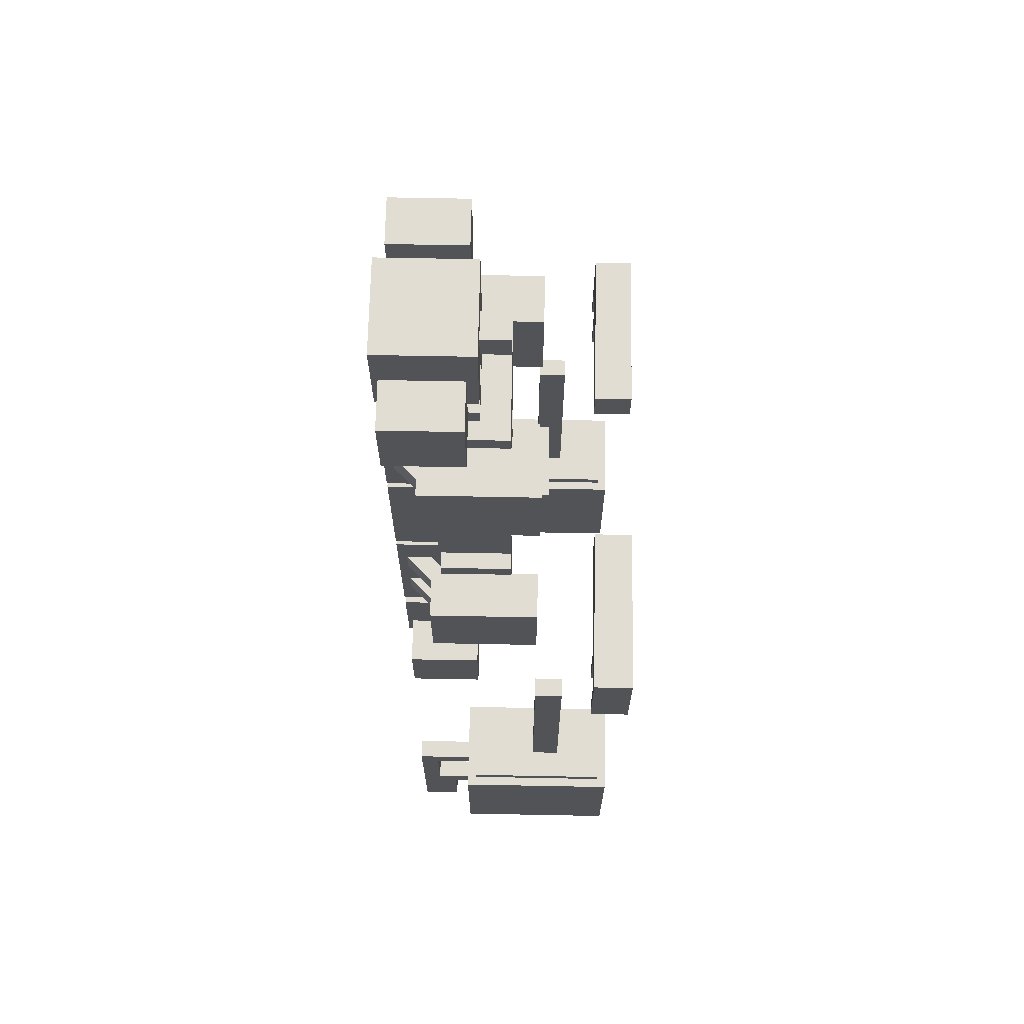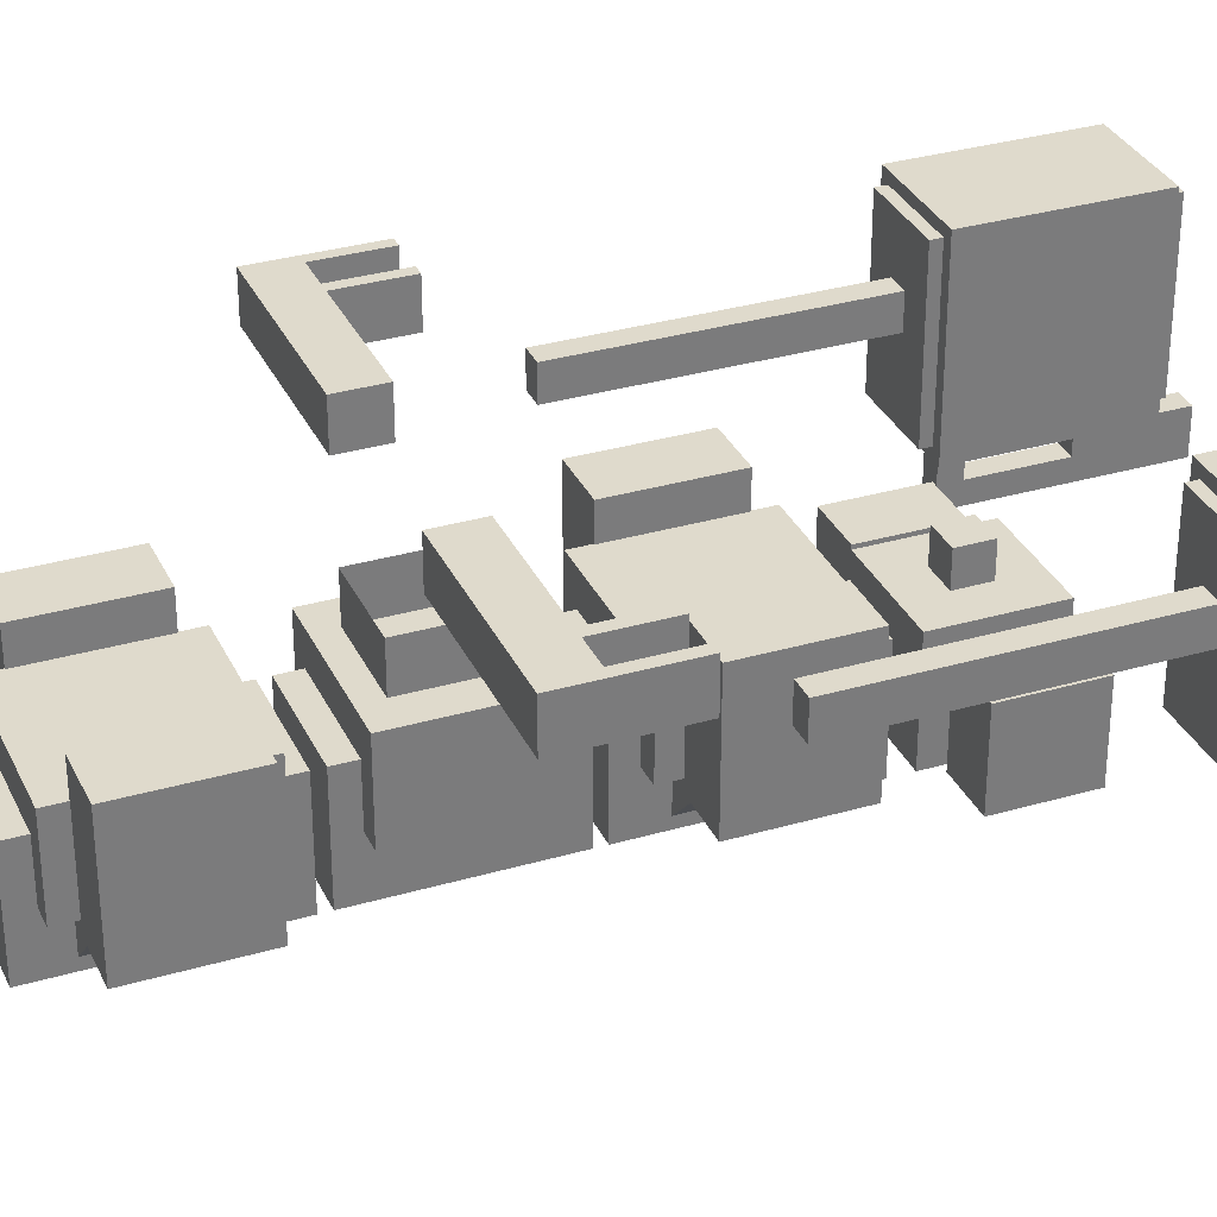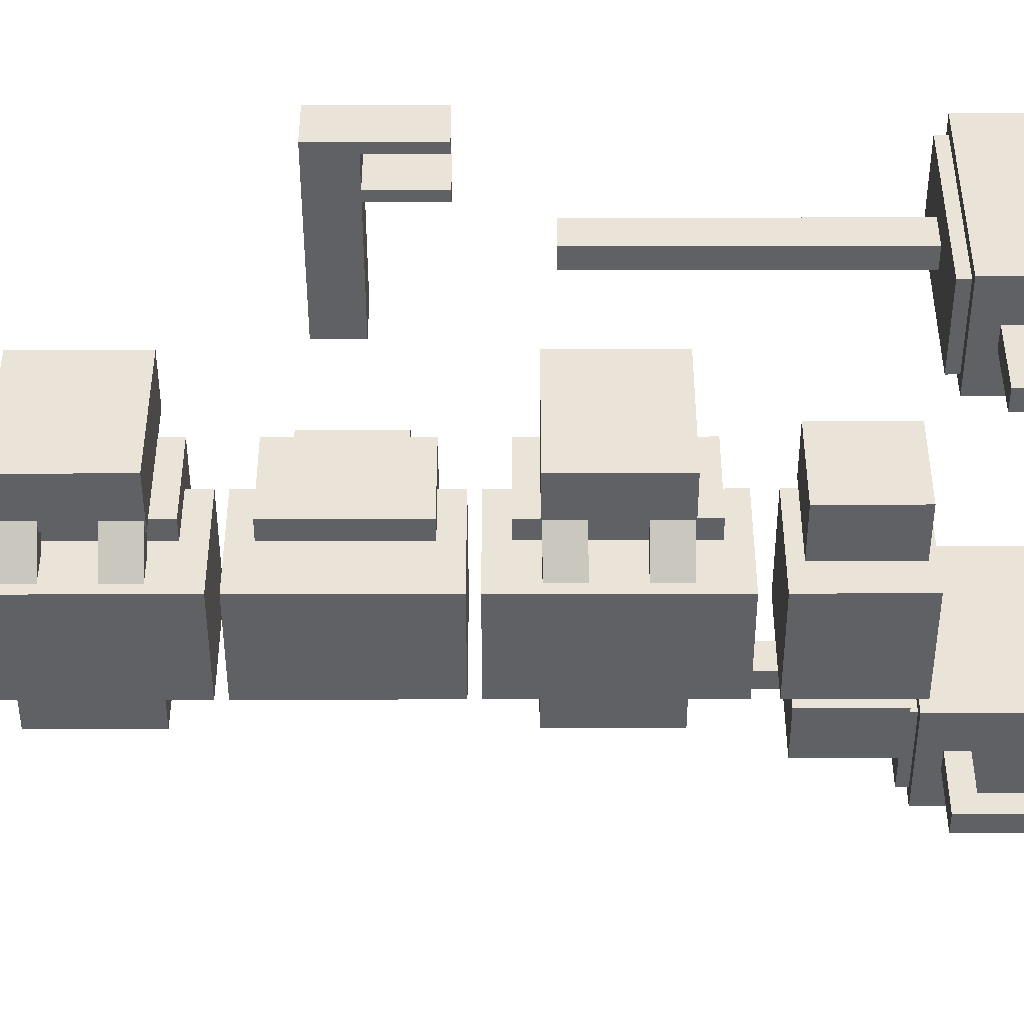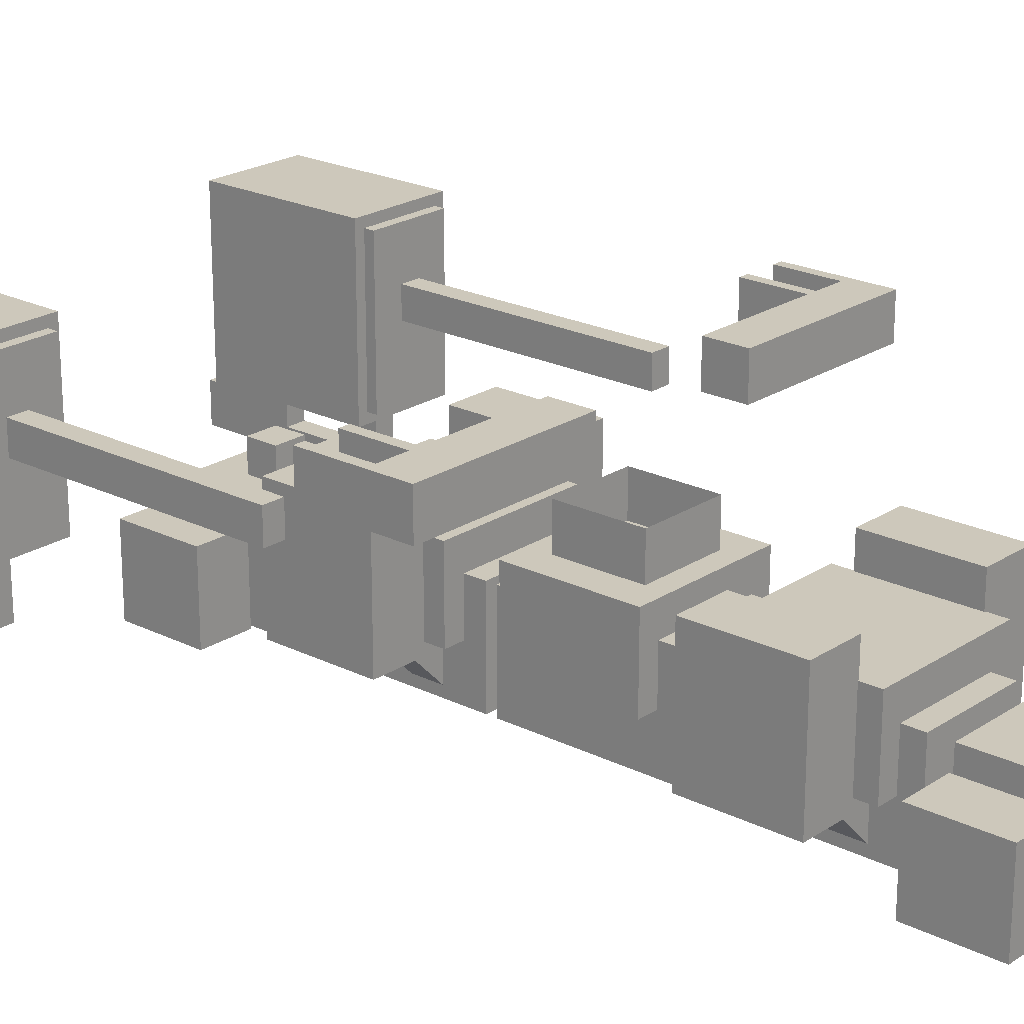
<metadata>
{"format":"obj","ext":"obj","renderer":"f3d","projection":"perspective","resolution":1024,"background":"white","views":[{"elev":68.2,"azim":91.1,"up":"+Z"},{"elev":32.4,"azim":67.9,"up":"+Y"},{"elev":-46.5,"azim":90.1,"up":"+Y"},{"elev":21.8,"azim":-48.9,"up":"+Y"}]}
</metadata>
<code>
o cube
v -0.9375 2 -2.5
v -0.9375 2 -3.5
v -0.9375 0.9375 -2.5
v -0.9375 0.9375 -3.5
v -1.562 2 -2.5
v -1.562 2 -3.5
v -1.562 0.9375 -2.5
v -1.562 0.9375 -3.5
v -1 1.938 -3.5
v -1 1.938 -3.562
v -1 1 -3.5
v -1 1 -3.562
v -1.5 1.938 -3.5
v -1.5 1.938 -3.562
v -1.5 1 -3.5
v -1.5 1 -3.562
v -1 1.938 -2.438
v -1 1.938 -2.5
v -1 1 -2.438
v -1 1 -2.5
v -1.5 1.938 -2.438
v -1.5 1.938 -2.5
v -1.5 1 -2.438
v -1.5 1 -2.5
v -1.188 1.625 -0.875
v -1.188 1.625 -2.5
v -1.188 1.438 -0.875
v -1.188 1.438 -2.5
v -1.312 1.625 -0.875
v -1.312 1.625 -2.5
v -1.312 1.438 -0.875
v -1.312 1.438 -2.5
v 1.312 1.625 -0.875
v 1.312 1.625 -2.5
v 1.312 1.438 -0.875
v 1.312 1.438 -2.5
v 1.188 1.625 -0.875
v 1.188 1.625 -2.5
v 1.188 1.438 -0.875
v 1.188 1.438 -2.5
v 1.5 1.938 -2.438
v 1.5 1.938 -2.5
v 1.5 1 -2.438
v 1.5 1 -2.5
v 1 1.938 -2.438
v 1 1.938 -2.5
v 1 1 -2.438
v 1 1 -2.5
v 1.562 2 -2.5
v 1.562 2 -3.5
v 1.562 0.9375 -2.5
v 1.562 0.9375 -3.5
v 0.9375 2 -2.5
v 0.9375 2 -3.5
v 0.9375 0.9375 -2.5
v 0.9375 0.9375 -3.5
v 1.5 1.938 -3.5
v 1.5 1.938 -3.562
v 1.5 1 -3.5
v 1.5 1 -3.562
v 1 1.938 -3.5
v 1 1.938 -3.562
v 1 1 -3.5
v 1 1 -3.562
v 0.7563 1.444 -0.8062
v 0.7563 1.444 -1.444
v 0.7563 0.6813 -0.8062
v 0.7563 0.6813 -1.444
v 0.4313 1.444 -0.8062
v 0.4313 1.444 -1.444
v 0.4313 0.6813 -0.8062
v 0.4313 0.6813 -1.444
v -0.4313 1.444 -0.8062
v -0.4313 1.444 -1.444
v -0.4313 0.6813 -0.8062
v -0.4313 0.6813 -1.444
v -0.7562 1.444 -0.8062
v -0.7562 1.444 -1.444
v -0.7562 0.6813 -0.8062
v -0.7562 0.6813 -1.444
v 0.7563 1.444 1.444
v 0.7563 1.444 0.8062
v 0.7563 0.6813 1.444
v 0.7563 0.6813 0.8062
v 0.4313 1.444 1.444
v 0.4313 1.444 0.8062
v 0.4313 0.6813 1.444
v 0.4313 0.6813 0.8062
v -0.4313 1.444 1.444
v -0.4313 1.444 0.8062
v -0.4313 0.6813 1.444
v -0.4313 0.6813 0.8062
v -0.7562 1.444 1.444
v -0.7562 1.444 0.8062
v -0.7562 0.6813 1.444
v -0.7562 0.6813 0.8062
v 0.3125 1.062 0.5
v 0.3125 1.062 -0.5
v 0.3125 0.4375 0.5
v 0.3125 0.4375 -0.5
v -0.3125 1.062 0.5
v -0.3125 1.062 -0.5
v -0.3125 0.4375 0.5
v -0.3125 0.4375 -0.5
v 0.4375 1.25 -0.6875
v 0.4375 1.25 -1.562
v 0.4375 0.75 -0.6875
v 0.4375 0.75 -1.562
v -0.4375 1.25 -0.6875
v -0.4375 1.25 -1.562
v -0.4375 0.75 -0.6875
v -0.4375 0.75 -1.562
v 0.3125 1.062 -0.5625
v 0.3125 1.062 -1.688
v 0.3125 0.4375 -0.5625
v 0.3125 0.4375 -1.688
v -0.3125 1.062 -0.5625
v -0.3125 1.062 -1.688
v -0.3125 0.4375 -0.5625
v -0.3125 0.4375 -1.688
v 0.4375 1.25 0.375
v 0.4375 1.25 -0.375
v 0.4375 0.75 0.375
v 0.4375 0.75 -0.375
v -0.4375 1.25 0.375
v -0.4375 1.25 -0.375
v -0.4375 0.75 0.375
v -0.4375 0.75 -0.375
v 0.4375 1.25 1.562
v 0.4375 1.25 0.6875
v 0.4375 0.75 1.562
v 0.4375 0.75 0.6875
v -0.4375 1.25 1.562
v -0.4375 1.25 0.6875
v -0.4375 0.75 1.562
v -0.4375 0.75 0.6875
v 0.3125 1.062 1.688
v 0.3125 1.062 0.5625
v 0.3125 0.4375 1.688
v 0.3125 0.4375 0.5625
v -0.3125 1.062 1.688
v -0.3125 1.062 0.5625
v -0.3125 0.4375 1.688
v -0.3125 0.4375 0.5625
v 0.25 1.5 0.25
v 0.25 1.5 -0.25
v 0.25 1.25 0.25
v 0.25 1.25 -0.25
v -0.25 1.5 0.25
v -0.25 1.5 -0.25
v -0.25 1.25 0.25
v -0.25 1.25 -0.25
v 0.3125 1.062 -1.812
v 0.3125 1.062 -2.438
v 0.3125 0.4375 -1.812
v 0.3125 0.4375 -2.438
v -0.3125 1.062 -1.812
v -0.3125 1.062 -2.438
v -0.3125 0.4375 -1.812
v -0.3125 0.4375 -2.438
v 0.75 1 -1.875
v 0.75 1 -2.375
v 0.75 0.5 -1.875
v 0.75 0.5 -2.375
v 0.4375 1 -1.875
v 0.4375 1 -2.375
v 0.4375 0.5 -1.875
v 0.4375 0.5 -2.375
v 0.09375 1.25 -2.031
v 0.09375 1.25 -2.219
v 0.09375 1.062 -2.031
v 0.09375 1.062 -2.219
v -0.09375 1.25 -2.031
v -0.09375 1.25 -2.219
v -0.09375 1.062 -2.031
v -0.09375 1.062 -2.219
v 0.75 1 2.375
v 0.75 1 1.875
v 0.75 0.5 2.375
v 0.75 0.5 1.875
v 0.4375 1 2.375
v 0.4375 1 1.875
v 0.4375 0.5 2.375
v 0.4375 0.5 1.875
v -0.4375 1 2.375
v -0.4375 1 1.875
v -0.4375 0.5 2.375
v -0.4375 0.5 1.875
v -0.75 1 2.375
v -0.75 1 1.875
v -0.75 0.5 2.375
v -0.75 0.5 1.875
v 0.3125 1.062 2.438
v 0.3125 1.062 1.812
v 0.3125 0.4375 2.438
v 0.3125 0.4375 1.812
v -0.3125 1.062 2.438
v -0.3125 1.062 1.812
v -0.3125 0.4375 2.438
v -0.3125 0.4375 1.812
v 0.09375 1.25 2.219
v 0.09375 1.25 2.031
v 0.09375 1.062 2.219
v 0.09375 1.062 2.031
v -0.09375 1.25 2.219
v -0.09375 1.25 2.031
v -0.09375 1.062 2.219
v -0.09375 1.062 2.031
v -0.4375 1 -1.875
v -0.4375 1 -2.375
v -0.4375 0.5 -1.875
v -0.4375 0.5 -2.375
v -0.75 1 -1.875
v -0.75 1 -2.375
v -0.75 0.5 -1.875
v -0.75 0.5 -2.375
v -0.2241 0.5884 1.438
v -0.2241 0.5884 1.25
v -0.3125 0.5 1.438
v -0.3125 0.5 1.25
v -0.4451 0.8094 1.438
v -0.4451 0.8094 1.25
v -0.5335 0.721 1.438
v -0.5335 0.721 1.25
v -0.2241 0.5884 1
v -0.2241 0.5884 0.8125
v -0.3125 0.5 1
v -0.3125 0.5 0.8125
v -0.4451 0.8094 1
v -0.4451 0.8094 0.8125
v -0.5335 0.721 1
v -0.5335 0.721 0.8125
v -0.2241 0.5884 -0.8125
v -0.2241 0.5884 -1
v -0.3125 0.5 -0.8125
v -0.3125 0.5 -1
v -0.4451 0.8094 -0.8125
v -0.4451 0.8094 -1
v -0.5335 0.721 -0.8125
v -0.5335 0.721 -1
v 0.4451 0.8094 1
v 0.4451 0.8094 0.8125
v 0.5335 0.721 1
v 0.5335 0.721 0.8125
v 0.2241 0.5884 1
v 0.2241 0.5884 0.8125
v 0.3125 0.5 1
v 0.3125 0.5 0.8125
v 0.4451 0.8094 1.438
v 0.4451 0.8094 1.25
v 0.5335 0.721 1.438
v 0.5335 0.721 1.25
v 0.2241 0.5884 1.438
v 0.2241 0.5884 1.25
v 0.3125 0.5 1.438
v 0.3125 0.5 1.25
v 0.4451 0.8094 -0.8125
v 0.4451 0.8094 -1
v 0.5335 0.721 -0.8125
v 0.5335 0.721 -1
v 0.2241 0.5884 -0.8125
v 0.2241 0.5884 -1
v 0.3125 0.5 -0.8125
v 0.3125 0.5 -1
v 0.4451 0.8094 -1.25
v 0.4451 0.8094 -1.438
v 0.5335 0.721 -1.25
v 0.5335 0.721 -1.438
v 0.2241 0.5884 -1.25
v 0.2241 0.5884 -1.438
v 0.3125 0.5 -1.25
v 0.3125 0.5 -1.438
v -0.2241 0.5884 -1.25
v -0.2241 0.5884 -1.438
v -0.3125 0.5 -1.25
v -0.3125 0.5 -1.438
v -0.4451 0.8094 -1.25
v -0.4451 0.8094 -1.438
v -0.5335 0.721 -1.25
v -0.5335 0.721 -1.438
v -1.188 0.9375 -2.625
v -1.188 0.9375 -2.75
v -1.188 0.6875 -2.625
v -1.188 0.6875 -2.75
v -1.312 0.9375 -2.625
v -1.312 0.9375 -2.75
v -1.312 0.6875 -2.625
v -1.312 0.6875 -2.75
v -1.188 0.6875 -2.625
v -1.188 0.6875 -3.812
v -1.188 0.5625 -2.625
v -1.188 0.5625 -3.812
v -1.312 0.6875 -2.625
v -1.312 0.6875 -3.812
v -1.312 0.5625 -2.625
v -1.312 0.5625 -3.812
v -1.188 0.8125 -3.25
v -1.188 0.8125 -3.812
v -1.188 0.6875 -3.25
v -1.188 0.6875 -3.812
v -1.312 0.8125 -3.25
v -1.312 0.8125 -3.812
v -1.312 0.6875 -3.25
v -1.312 0.6875 -3.812
v -1.188 0.9375 -3.25
v -1.188 0.9375 -3.375
v -1.188 0.8125 -3.25
v -1.188 0.8125 -3.375
v -1.312 0.9375 -3.25
v -1.312 0.9375 -3.375
v -1.312 0.8125 -3.25
v -1.312 0.8125 -3.375
v 1.312 0.9375 -2.625
v 1.312 0.9375 -2.75
v 1.312 0.6875 -2.625
v 1.312 0.6875 -2.75
v 1.188 0.9375 -2.625
v 1.188 0.9375 -2.75
v 1.188 0.6875 -2.625
v 1.188 0.6875 -2.75
v 1.312 0.6875 -2.625
v 1.312 0.6875 -3.812
v 1.312 0.5625 -2.625
v 1.312 0.5625 -3.812
v 1.188 0.6875 -2.625
v 1.188 0.6875 -3.812
v 1.188 0.5625 -2.625
v 1.188 0.5625 -3.812
v 1.312 0.9375 -3.25
v 1.312 0.9375 -3.375
v 1.312 0.8125 -3.25
v 1.312 0.8125 -3.375
v 1.188 0.9375 -3.25
v 1.188 0.9375 -3.375
v 1.188 0.8125 -3.25
v 1.188 0.8125 -3.375
v 1.312 0.8125 -3.25
v 1.312 0.8125 -3.812
v 1.312 0.6875 -3.25
v 1.312 0.6875 -3.812
v 1.188 0.8125 -3.25
v 1.188 0.8125 -3.812
v 1.188 0.6875 -3.25
v 1.188 0.6875 -3.812
v -0.5 2.062 0.1875
v -0.5 2.062 -0.0625
v -0.5 1.812 0.1875
v -0.5 1.812 -0.0625
v -1.312 2.062 0.1875
v -1.312 2.062 -0.0625
v -1.312 1.812 0.1875
v -1.312 1.812 -0.0625
v -1.25 2.062 -0.0625
v -1.25 2.062 -0.4375
v -1.25 1.812 -0.0625
v -1.25 1.812 -0.4375
v -1.312 2.062 -0.0625
v -1.312 2.062 -0.4375
v -1.312 1.812 -0.0625
v -1.312 1.812 -0.4375
v -1.5 2.062 -0.0625
v -1.5 2.062 -0.4375
v -1.5 1.812 -0.0625
v -1.5 1.812 -0.4375
v -1.562 2.062 -0.0625
v -1.562 2.062 -0.4375
v -1.562 1.812 -0.0625
v -1.562 1.812 -0.4375
v -1.312 2.062 0.1875
v -1.312 2.062 -0.0625
v -1.312 1.812 0.1875
v -1.312 1.812 -0.0625
v -1.562 2.062 0.1875
v -1.562 2.062 -0.0625
v -1.562 1.812 0.1875
v -1.562 1.812 -0.0625
v 1.312 2.062 -0.0625
v 1.312 2.062 -0.4375
v 1.312 1.812 -0.0625
v 1.312 1.812 -0.4375
v 1.25 2.062 -0.0625
v 1.25 2.062 -0.4375
v 1.25 1.812 -0.0625
v 1.25 1.812 -0.4375
v 1.312 2.062 0.1875
v 1.312 2.062 -0.0625
v 1.312 1.812 0.1875
v 1.312 1.812 -0.0625
v 0.5 2.062 0.1875
v 0.5 2.062 -0.0625
v 0.5 1.812 0.1875
v 0.5 1.812 -0.0625
v 1.562 2.062 0.1875
v 1.562 2.062 -0.0625
v 1.562 1.812 0.1875
v 1.562 1.812 -0.0625
v 1.312 2.062 0.1875
v 1.312 2.062 -0.0625
v 1.312 1.812 0.1875
v 1.312 1.812 -0.0625
v 1.562 2.062 -0.0625
v 1.562 2.062 -0.4375
v 1.562 1.812 -0.0625
v 1.562 1.812 -0.4375
v 1.5 2.062 -0.0625
v 1.5 2.062 -0.4375
v 1.5 1.812 -0.0625
v 1.5 1.812 -0.4375
f 4 2 1 3
f 7 5 6 8
f 1 2 6 5
f 4 3 7 8
f 3 1 5 7
f 8 6 2 4
f 12 10 9 11
f 15 13 14 16
f 9 10 14 13
f 12 11 15 16
f 16 14 10 12
f 20 18 17 19
f 23 21 22 24
f 17 18 22 21
f 20 19 23 24
f 19 17 21 23
f 28 26 25 27
f 31 29 30 32
f 25 26 30 29
f 28 27 31 32
f 27 25 29 31
f 36 34 33 35
f 39 37 38 40
f 33 34 38 37
f 36 35 39 40
f 35 33 37 39
f 44 42 41 43
f 47 45 46 48
f 41 42 46 45
f 44 43 47 48
f 43 41 45 47
f 52 50 49 51
f 55 53 54 56
f 49 50 54 53
f 52 51 55 56
f 51 49 53 55
f 56 54 50 52
f 60 58 57 59
f 63 61 62 64
f 57 58 62 61
f 60 59 63 64
f 64 62 58 60
f 68 66 65 67
f 71 69 70 72
f 65 66 70 69
f 68 67 71 72
f 67 65 69 71
f 72 70 66 68
f 76 74 73 75
f 79 77 78 80
f 73 74 78 77
f 76 75 79 80
f 75 73 77 79
f 80 78 74 76
f 84 82 81 83
f 87 85 86 88
f 81 82 86 85
f 84 83 87 88
f 83 81 85 87
f 88 86 82 84
f 92 90 89 91
f 95 93 94 96
f 89 90 94 93
f 92 91 95 96
f 91 89 93 95
f 96 94 90 92
f 100 98 97 99
f 103 101 102 104
f 97 98 102 101
f 100 99 103 104
f 99 97 101 103
f 104 102 98 100
f 108 106 105 107
f 111 109 110 112
f 105 106 110 109
f 108 107 111 112
f 107 105 109 111
f 112 110 106 108
f 116 114 113 115
f 119 117 118 120
f 113 114 118 117
f 116 115 119 120
f 115 113 117 119
f 120 118 114 116
f 124 122 121 123
f 127 125 126 128
f 121 122 126 125
f 124 123 127 128
f 123 121 125 127
f 128 126 122 124
f 132 130 129 131
f 135 133 134 136
f 129 130 134 133
f 132 131 135 136
f 131 129 133 135
f 136 134 130 132
f 140 138 137 139
f 143 141 142 144
f 137 138 142 141
f 140 139 143 144
f 139 137 141 143
f 144 142 138 140
f 148 146 145 147
f 151 149 150 152
f 147 145 149 151
f 152 150 146 148
f 156 154 153 155
f 159 157 158 160
f 153 154 158 157
f 156 155 159 160
f 155 153 157 159
f 160 158 154 156
f 164 162 161 163
f 167 165 166 168
f 161 162 166 165
f 164 163 167 168
f 163 161 165 167
f 168 166 162 164
f 172 170 169 171
f 175 173 174 176
f 169 170 174 173
f 171 169 173 175
f 176 174 170 172
f 180 178 177 179
f 183 181 182 184
f 177 178 182 181
f 180 179 183 184
f 179 177 181 183
f 184 182 178 180
f 188 186 185 187
f 191 189 190 192
f 185 186 190 189
f 188 187 191 192
f 187 185 189 191
f 192 190 186 188
f 196 194 193 195
f 199 197 198 200
f 193 194 198 197
f 196 195 199 200
f 195 193 197 199
f 200 198 194 196
f 204 202 201 203
f 207 205 206 208
f 201 202 206 205
f 203 201 205 207
f 208 206 202 204
f 212 210 209 211
f 215 213 214 216
f 209 210 214 213
f 212 211 215 216
f 211 209 213 215
f 216 214 210 212
f 220 218 217 219
f 223 221 222 224
f 217 218 222 221
f 220 219 223 224
f 219 217 221 223
f 224 222 218 220
f 228 226 225 227
f 231 229 230 232
f 225 226 230 229
f 228 227 231 232
f 227 225 229 231
f 232 230 226 228
f 236 234 233 235
f 239 237 238 240
f 233 234 238 237
f 236 235 239 240
f 235 233 237 239
f 240 238 234 236
f 244 242 241 243
f 247 245 246 248
f 241 242 246 245
f 244 243 247 248
f 243 241 245 247
f 248 246 242 244
f 252 250 249 251
f 255 253 254 256
f 249 250 254 253
f 252 251 255 256
f 251 249 253 255
f 256 254 250 252
f 260 258 257 259
f 263 261 262 264
f 257 258 262 261
f 260 259 263 264
f 259 257 261 263
f 264 262 258 260
f 268 266 265 267
f 271 269 270 272
f 265 266 270 269
f 268 267 271 272
f 267 265 269 271
f 272 270 266 268
f 276 274 273 275
f 279 277 278 280
f 273 274 278 277
f 276 275 279 280
f 275 273 277 279
f 280 278 274 276
f 284 282 281 283
f 287 285 286 288
f 283 281 285 287
f 288 286 282 284
f 292 290 289 291
f 295 293 294 296
f 289 290 294 293
f 292 291 295 296
f 291 289 293 295
f 296 294 290 292
f 300 298 297 299
f 303 301 302 304
f 297 298 302 301
f 300 299 303 304
f 299 297 301 303
f 304 302 298 300
f 308 306 305 307
f 311 309 310 312
f 307 305 309 311
f 312 310 306 308
f 316 314 313 315
f 319 317 318 320
f 315 313 317 319
f 320 318 314 316
f 324 322 321 323
f 327 325 326 328
f 321 322 326 325
f 324 323 327 328
f 323 321 325 327
f 328 326 322 324
f 332 330 329 331
f 335 333 334 336
f 331 329 333 335
f 336 334 330 332
f 340 338 337 339
f 343 341 342 344
f 337 338 342 341
f 340 339 343 344
f 339 337 341 343
f 344 342 338 340
f 348 346 345 347
f 345 346 350 349
f 348 347 351 352
f 347 345 349 351
f 352 350 346 348
f 356 354 353 355
f 359 357 358 360
f 353 354 358 357
f 356 355 359 360
f 360 358 354 356
f 364 362 361 363
f 367 365 366 368
f 361 362 366 365
f 364 363 367 368
f 368 366 362 364
f 375 373 374 376
f 369 370 374 373
f 372 371 375 376
f 371 369 373 375
f 376 374 370 372
f 380 378 377 379
f 383 381 382 384
f 377 378 382 381
f 380 379 383 384
f 384 382 378 380
f 391 389 390 392
f 385 386 390 389
f 388 387 391 392
f 387 385 389 391
f 392 390 386 388
f 396 394 393 395
f 393 394 398 397
f 396 395 399 400
f 395 393 397 399
f 400 398 394 396
f 404 402 401 403
f 407 405 406 408
f 401 402 406 405
f 404 403 407 408
f 408 406 402 404

</code>
